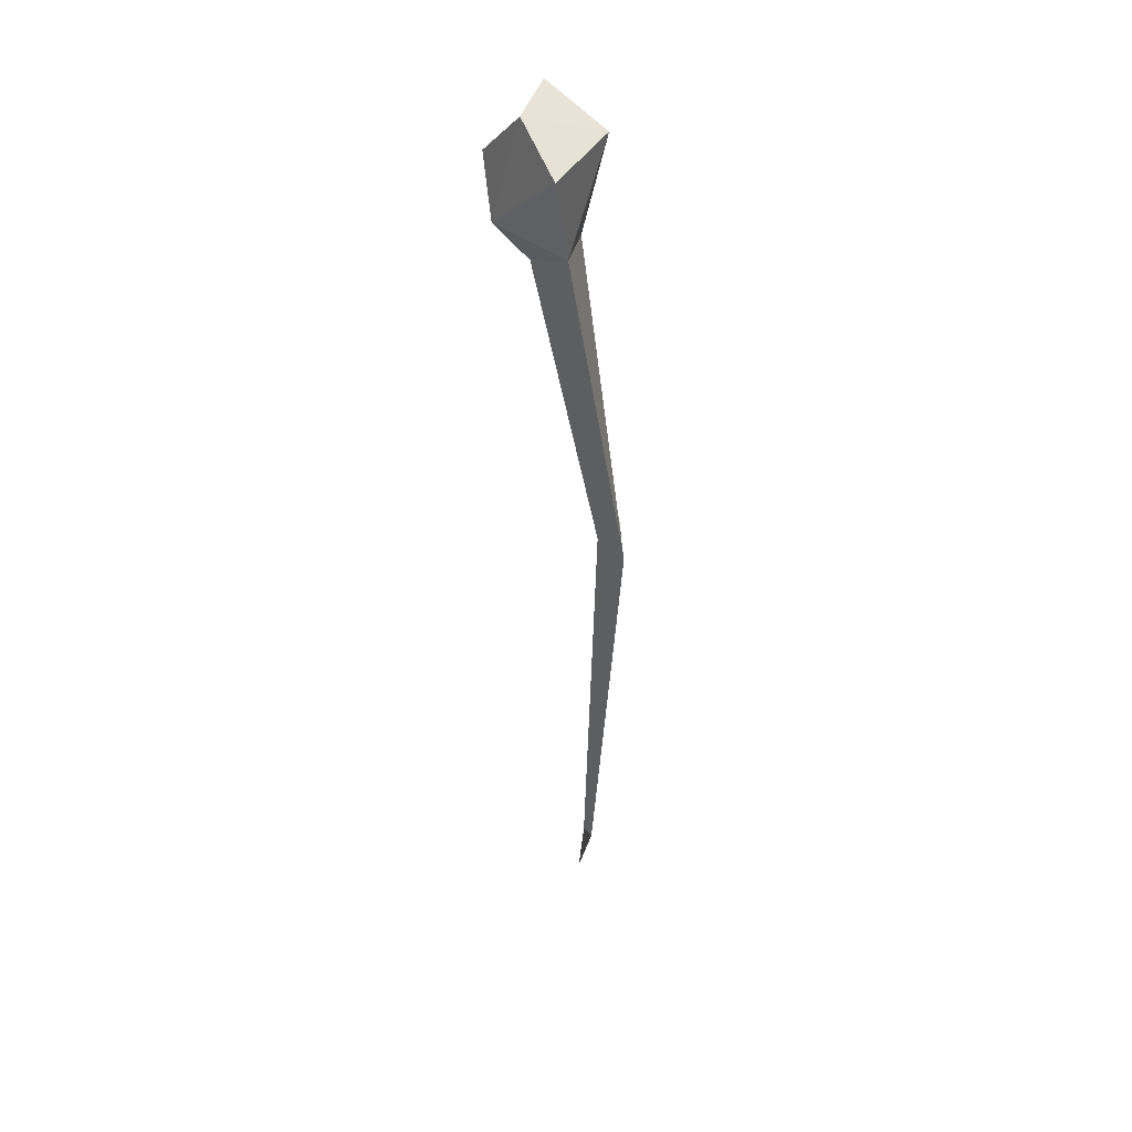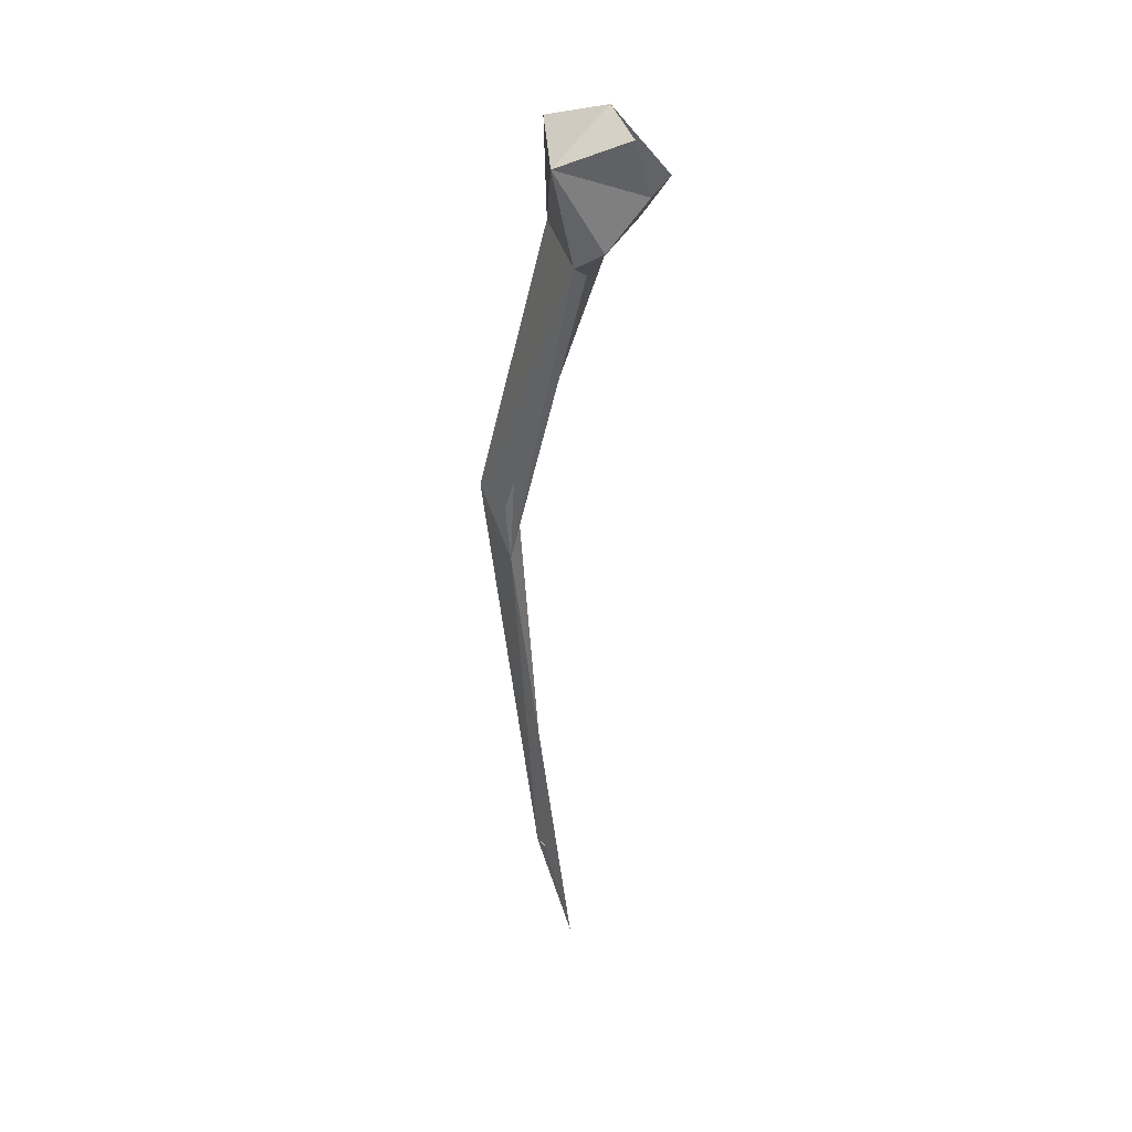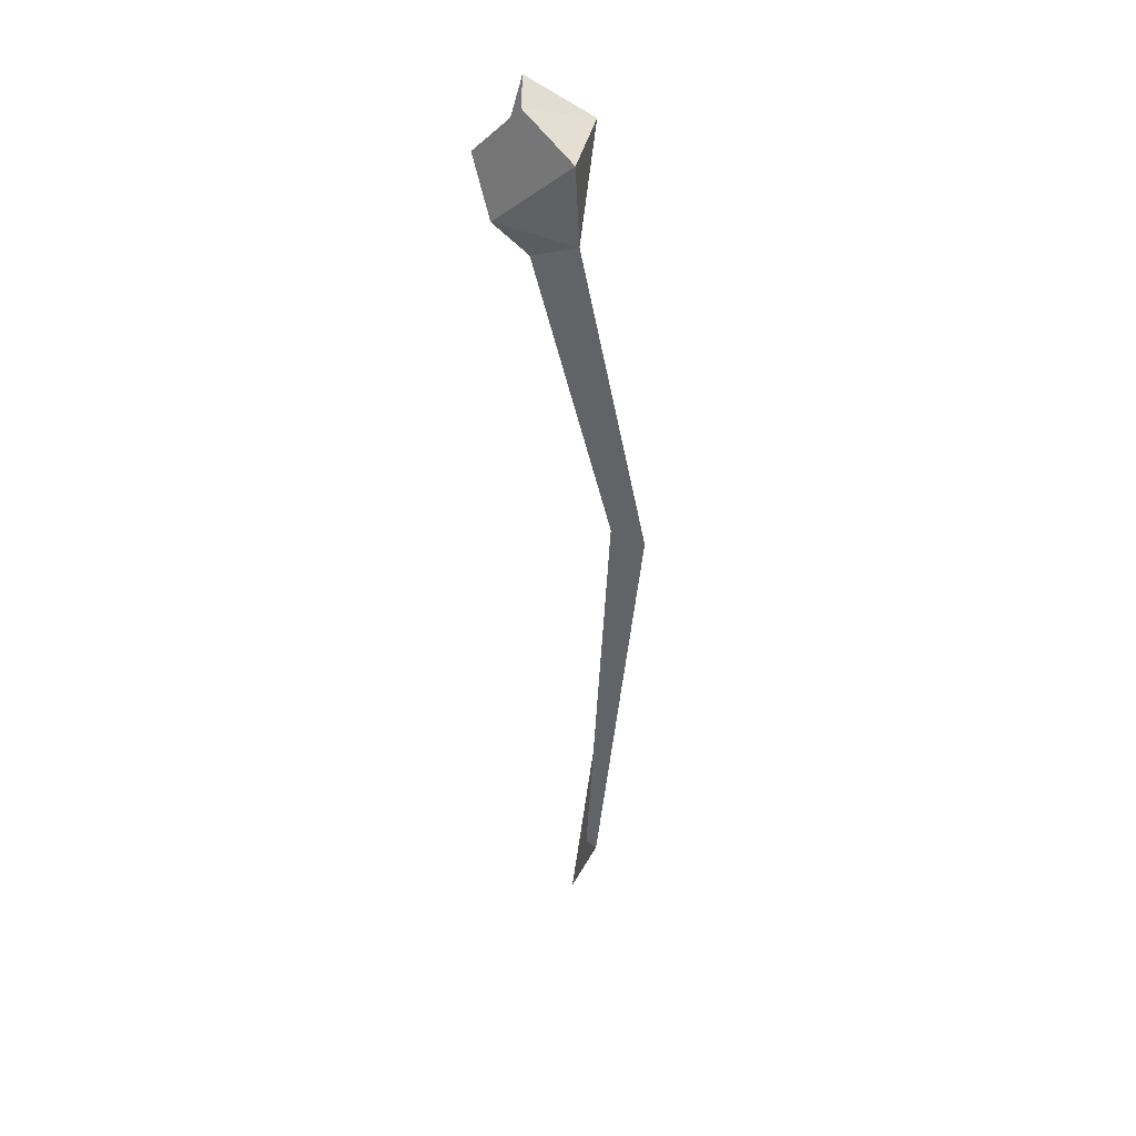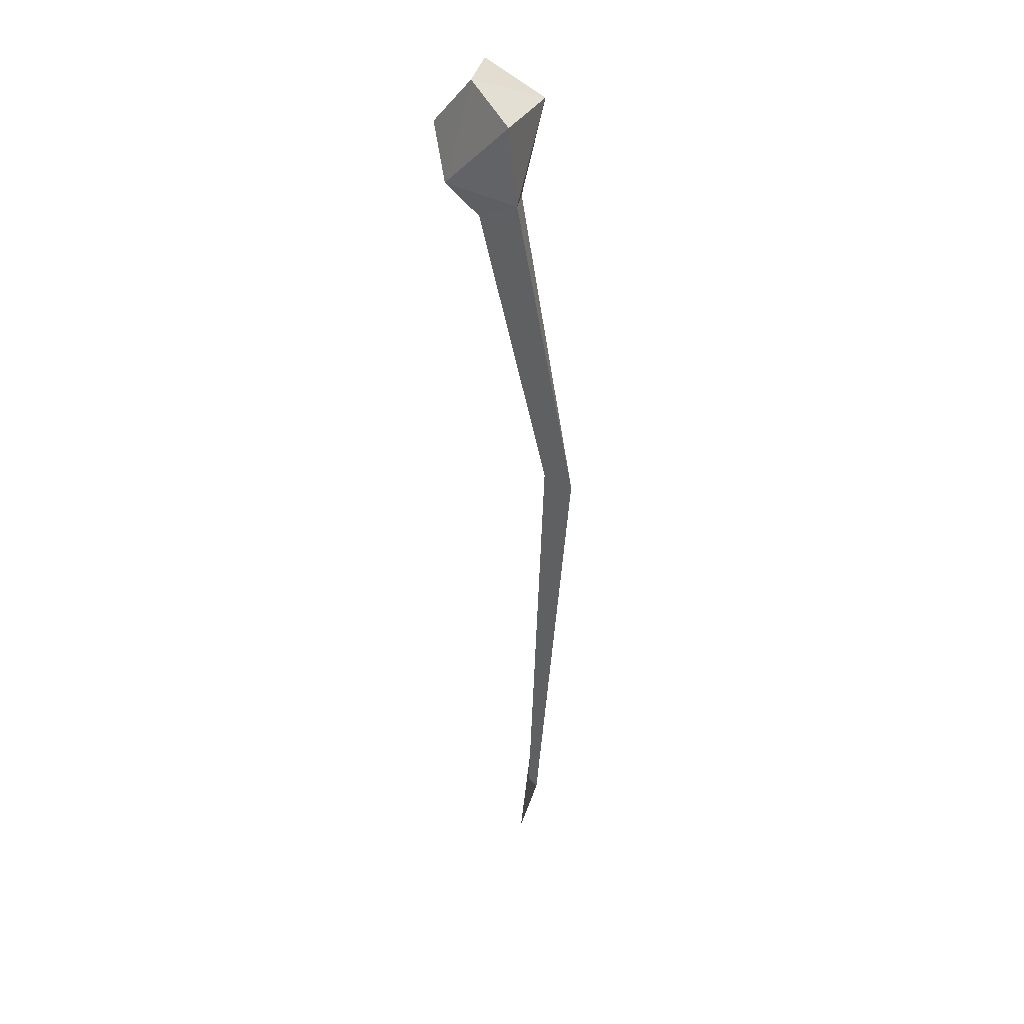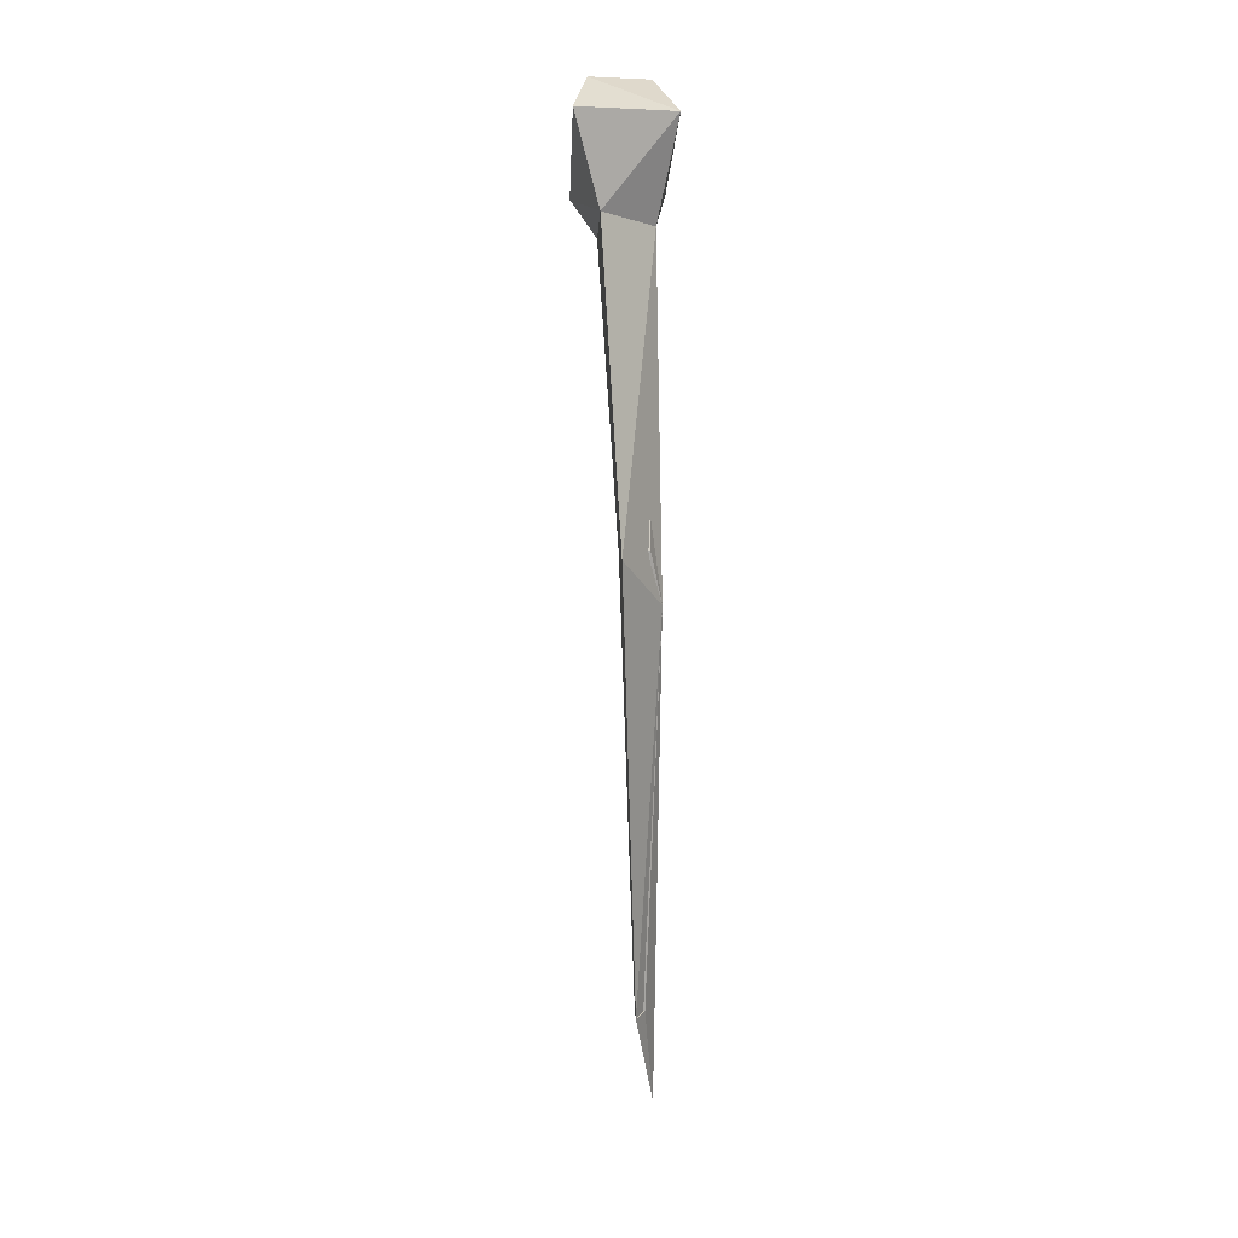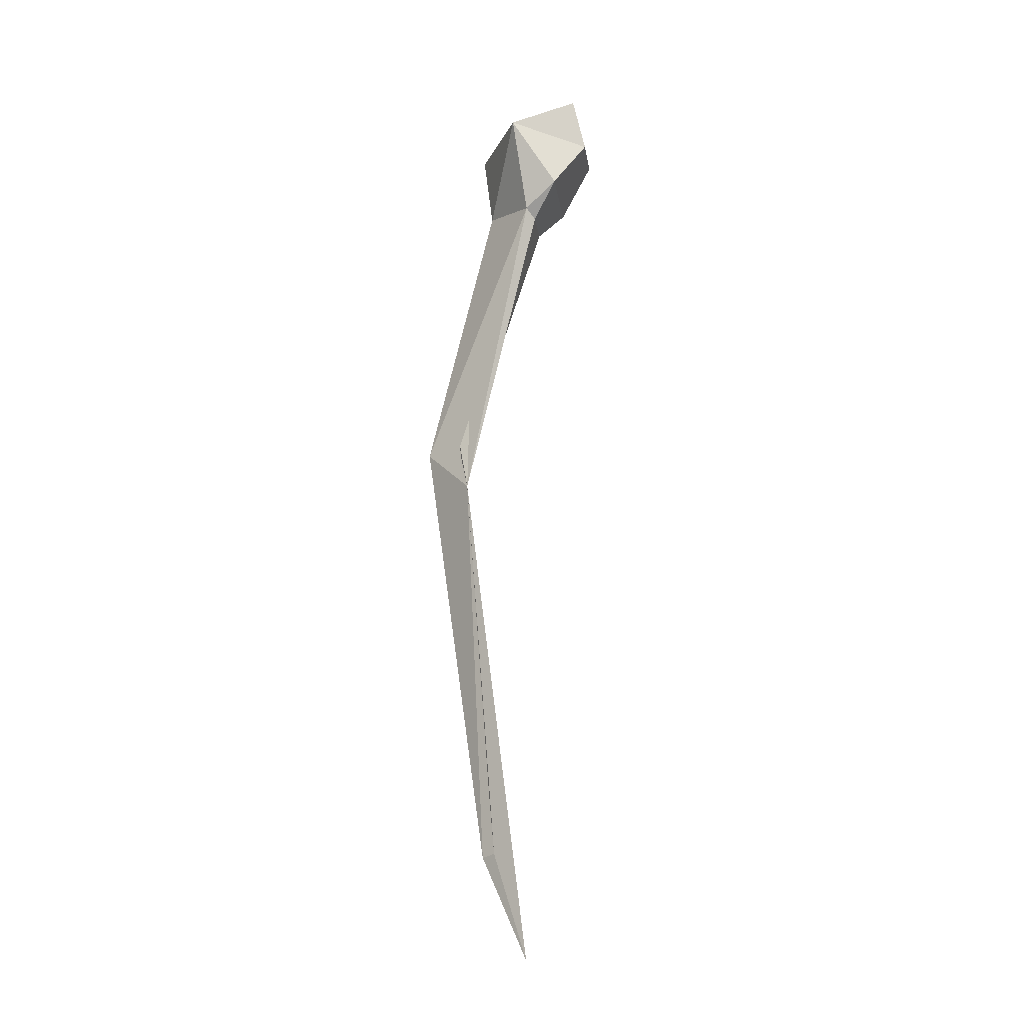
<metadata>
{"format":"obj","ext":"obj","renderer":"f3d","projection":"perspective","resolution":1024,"background":"white","views":[{"elev":39.1,"azim":-25.2,"up":"+Y"},{"elev":36.4,"azim":125.9,"up":"+Y"},{"elev":35.8,"azim":-40.1,"up":"+Y"},{"elev":30.5,"azim":-30.8,"up":"+Y"},{"elev":11.6,"azim":8.5,"up":"+Y"},{"elev":-17.1,"azim":111.6,"up":"+Y"}]}
</metadata>
<code>
o leg5c_Cylinder.016
v 1.253 0.18 -0.727
v 0.4079 0.1553 -0.5243
v 1.446 1.085 -0.5599
v 2.022 0.5697 0.4929
v 1.695 -0.6887 -0.2443
v 0.6016 1.085 0.4527
v 1.637 -1.128 0.3585
v 1.438 -1.293 0.2623
v 0.2635 -0.7305 0.09909
v 0.5903 0.6077 1.681
v 0.7417 -1.314 0.4293
v 1.75 -5.909 1.673
v 1.277 -5.918 1.787
v 0.9404 -0.887 1.366
v 1.899 -6.769 1.456
v 1.641 -15.33 0.4014
v 1.59 -13.51 1.021
v 1.426 -5.912 2.447
v 1.478 -13.55 1.283
v 1.427 -13.51 1.06
f 1 4 5
f 5 7 8
f 6 9 10
f 2 5 9
f 6 4 3
f 11 12 13
f 9 14 10
f 9 8 11
f 4 14 7
f 15 17 12
f 7 18 15
f 8 15 12
f 14 13 18
f 17 19 20
f 13 19 18
f 12 20 13
f 15 19 16
f 1 3 4
f 5 4 7
f 6 2 9
f 2 1 5
f 6 10 4
f 11 8 12
f 9 11 14
f 9 5 8
f 4 10 14
f 15 16 17
f 7 14 18
f 8 7 15
f 14 11 13
f 17 16 19
f 13 20 19
f 12 17 20
f 15 18 19

</code>
